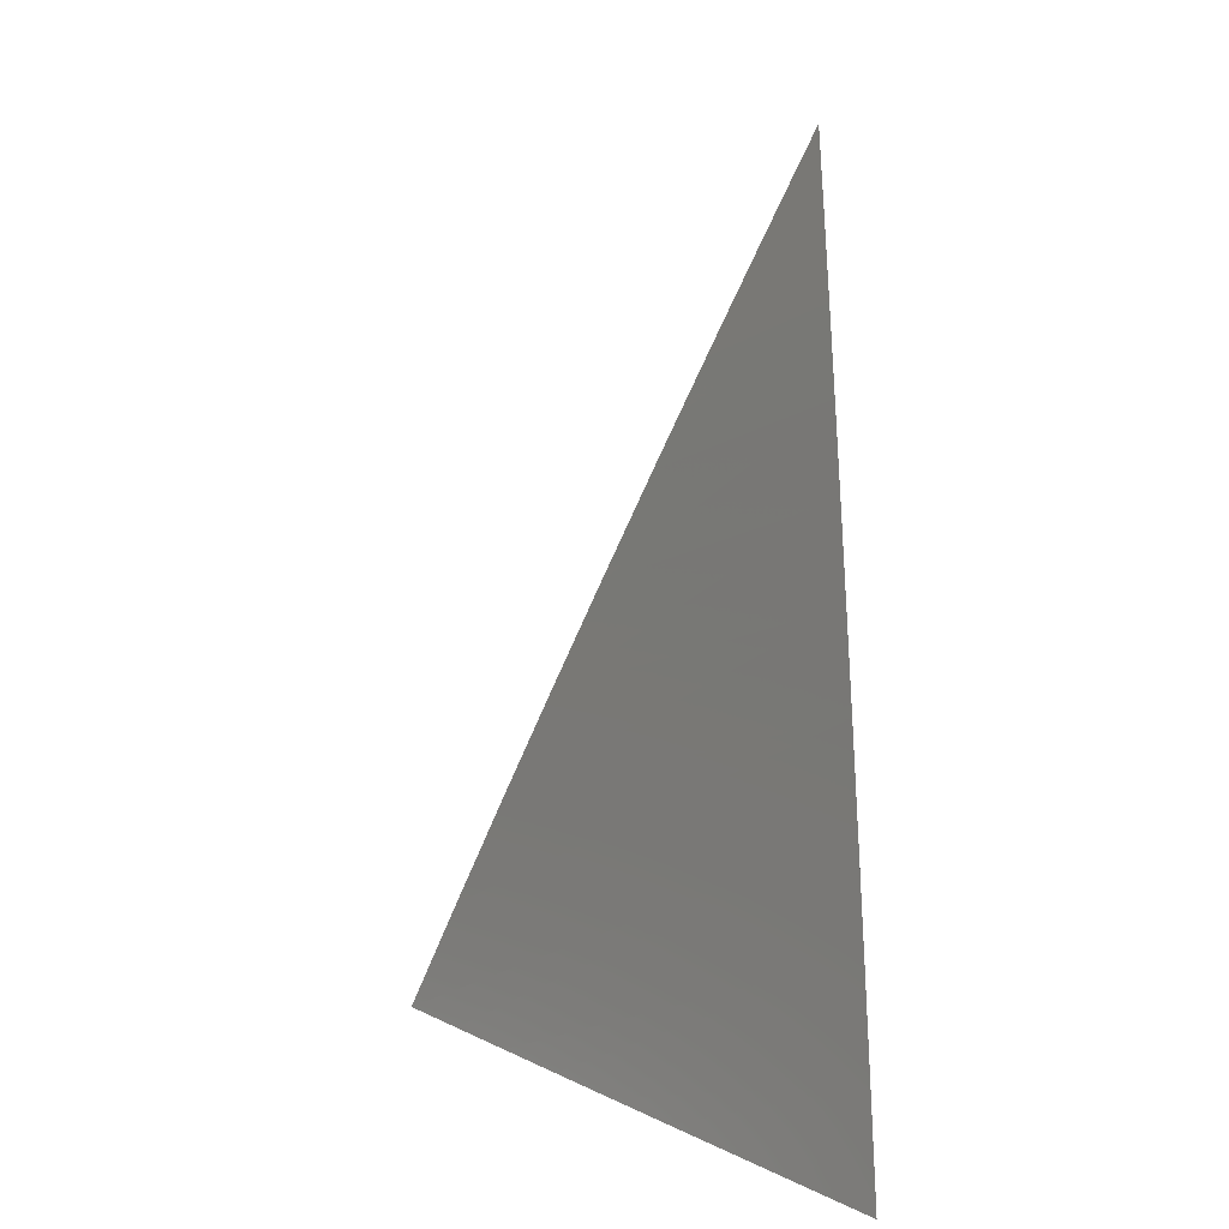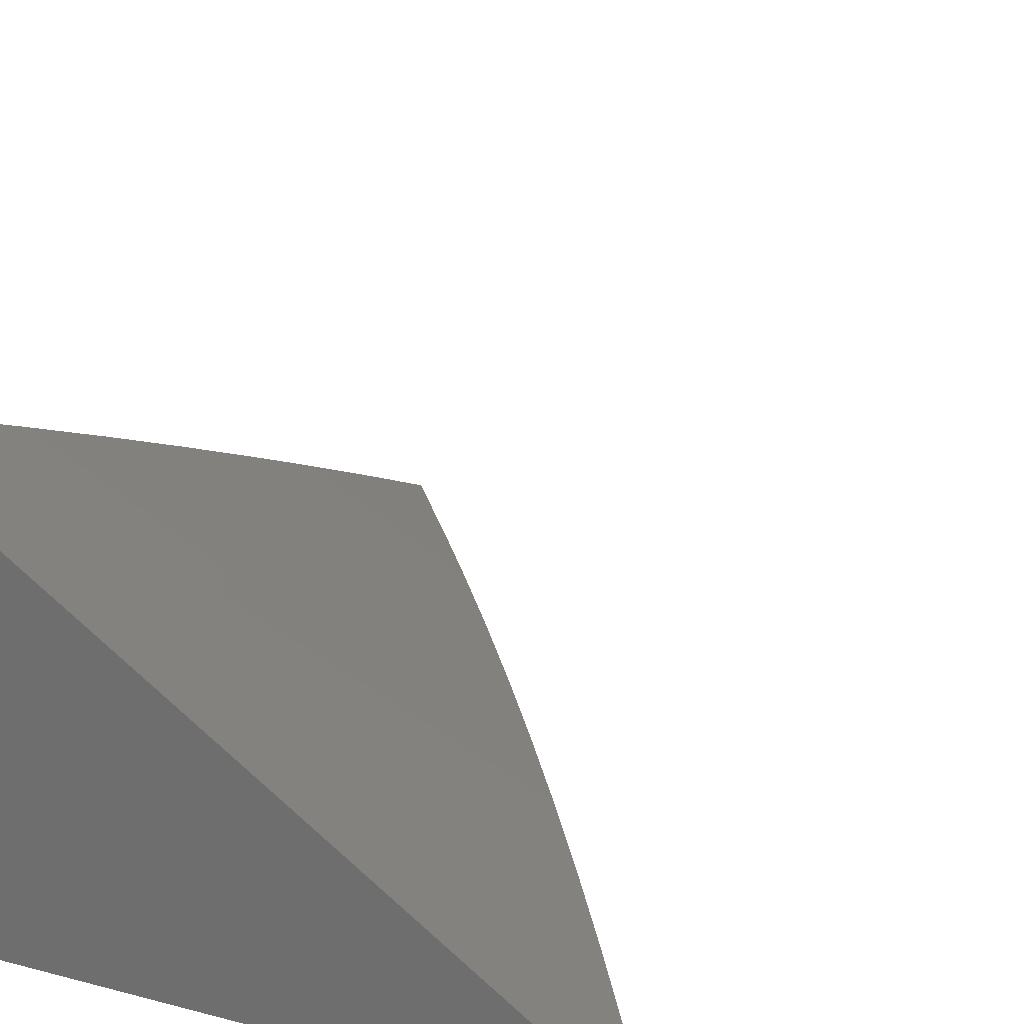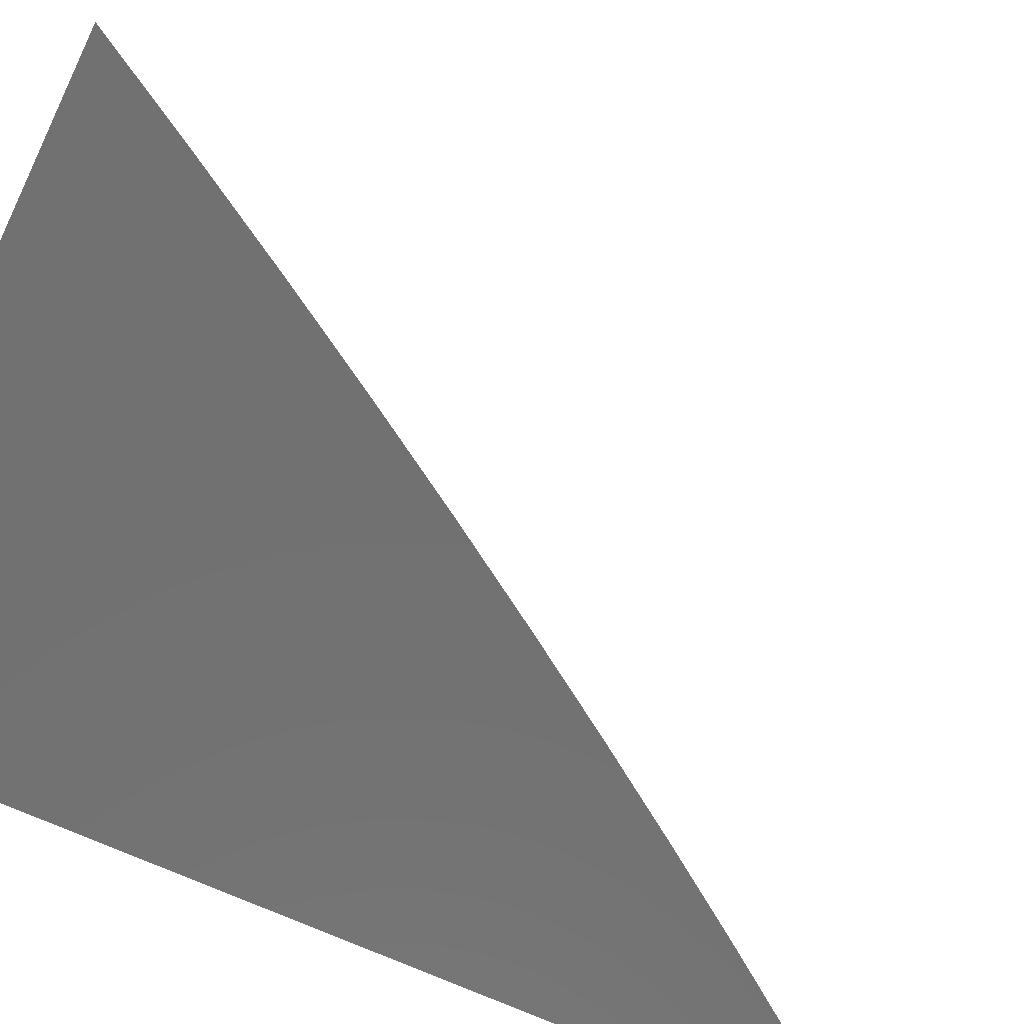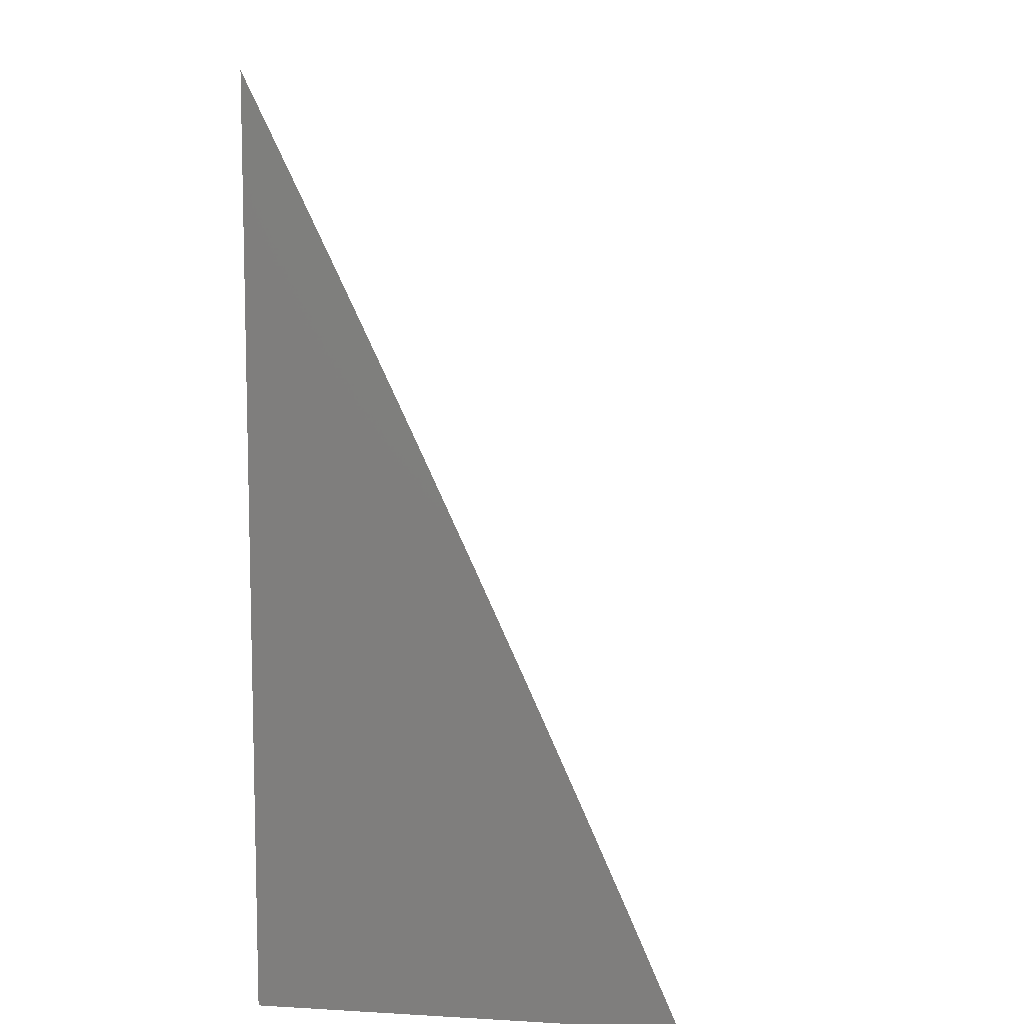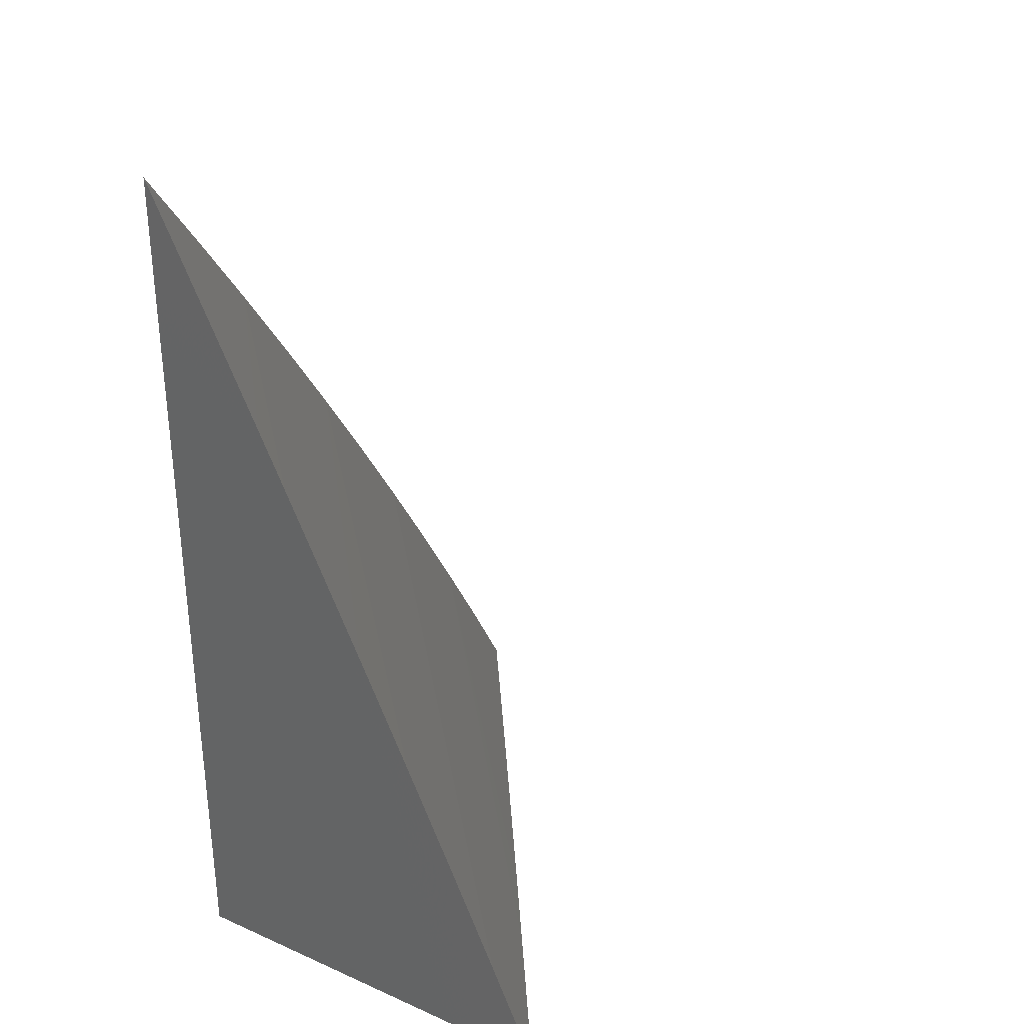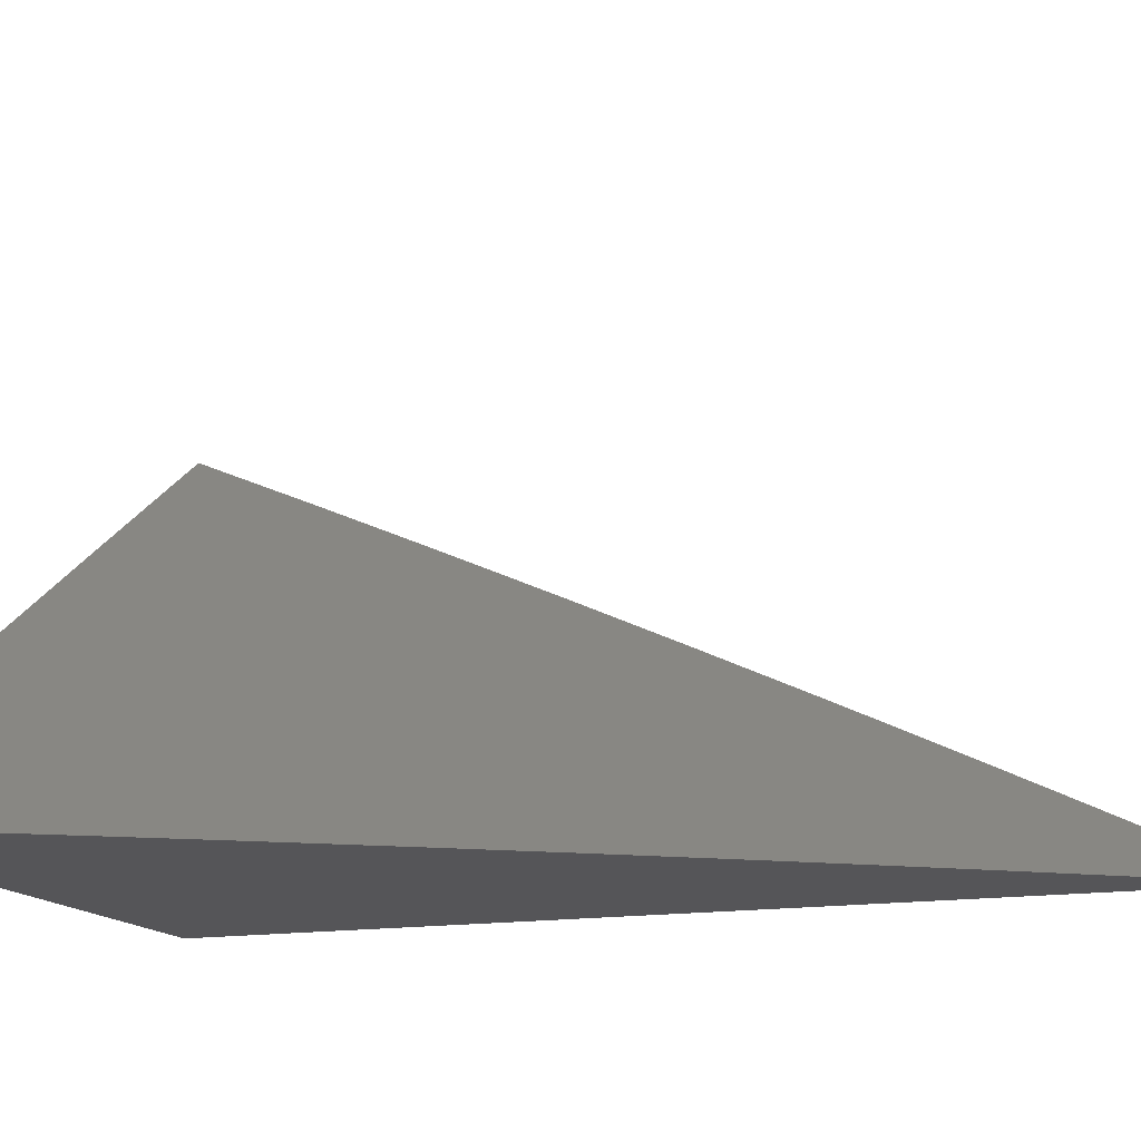
<metadata>
{"format":"stl","ext":"stl","renderer":"f3d","projection":"perspective","resolution":1024,"background":"white","views":[{"elev":7.7,"azim":89.2,"up":"+Y"},{"elev":23.9,"azim":23.7,"up":"+Z"},{"elev":-63.2,"azim":63.9,"up":"+Z"},{"elev":8.7,"azim":-81.3,"up":"+Y"},{"elev":32.6,"azim":-58.5,"up":"+Y"},{"elev":-14.3,"azim":109.9,"up":"+Z"}]}
</metadata>
<code>
# stl→obj: 30 verts, 56 faces
v 8.655 5 -8
v 8.595 5.103 -8
v 8.571 5 -7.941
v 8.488 5 -7.883
v 8.405 5 -7.825
v 8.323 5 -7.768
v 8.534 5.205 -8
v 8.241 5 -7.711
v 8.16 5 -7.655
v 8.471 5.306 -8
v 8.08 5 -7.6
v 8 5 -7.545
v 8 5.121 -7.597
v 8.407 5.406 -8
v 8 5.243 -7.651
v 8.342 5.506 -8
v 8 5.365 -7.706
v 8.276 5.605 -8
v 8 5.489 -7.762
v 8.209 5.703 -8
v 8 5.613 -7.82
v 8.14 5.8 -8
v 8 5.676 -7.849
v 8 5.739 -7.878
v 8 5.802 -7.908
v 8.071 5.897 -8
v 8 5.865 -7.939
v 8 5.929 -7.969
v 8 5.993 -8
v 8 5 -8
f 1 2 3
f 3 2 4
f 4 2 5
f 5 2 6
f 6 2 7
f 6 7 8
f 8 7 9
f 9 7 10
f 9 10 11
f 11 10 12
f 12 10 13
f 13 10 14
f 13 14 15
f 15 14 16
f 15 16 17
f 17 16 18
f 17 18 19
f 19 18 20
f 19 20 21
f 21 20 22
f 21 22 23
f 23 22 24
f 24 22 25
f 25 22 26
f 25 26 27
f 27 26 28
f 28 26 29
f 12 13 30
f 30 13 15
f 30 15 17
f 17 19 30
f 30 19 21
f 30 21 23
f 23 24 30
f 30 24 25
f 30 25 27
f 27 28 30
f 30 28 29
f 29 26 30
f 30 26 22
f 30 22 20
f 20 18 30
f 30 18 16
f 30 16 14
f 14 10 30
f 30 10 7
f 30 7 2
f 2 1 30
f 1 3 30
f 30 3 4
f 30 4 5
f 5 6 30
f 30 6 8
f 30 8 9
f 9 11 30
f 30 11 12

</code>
